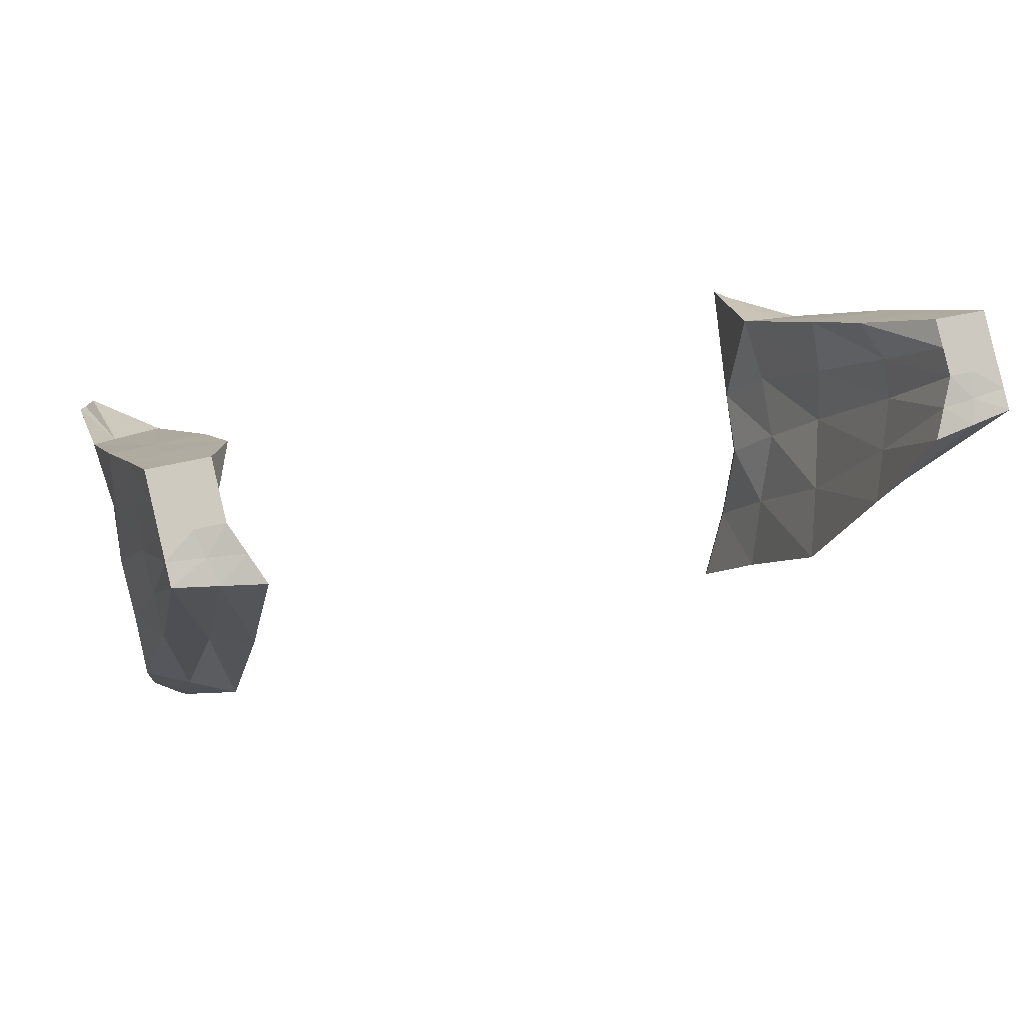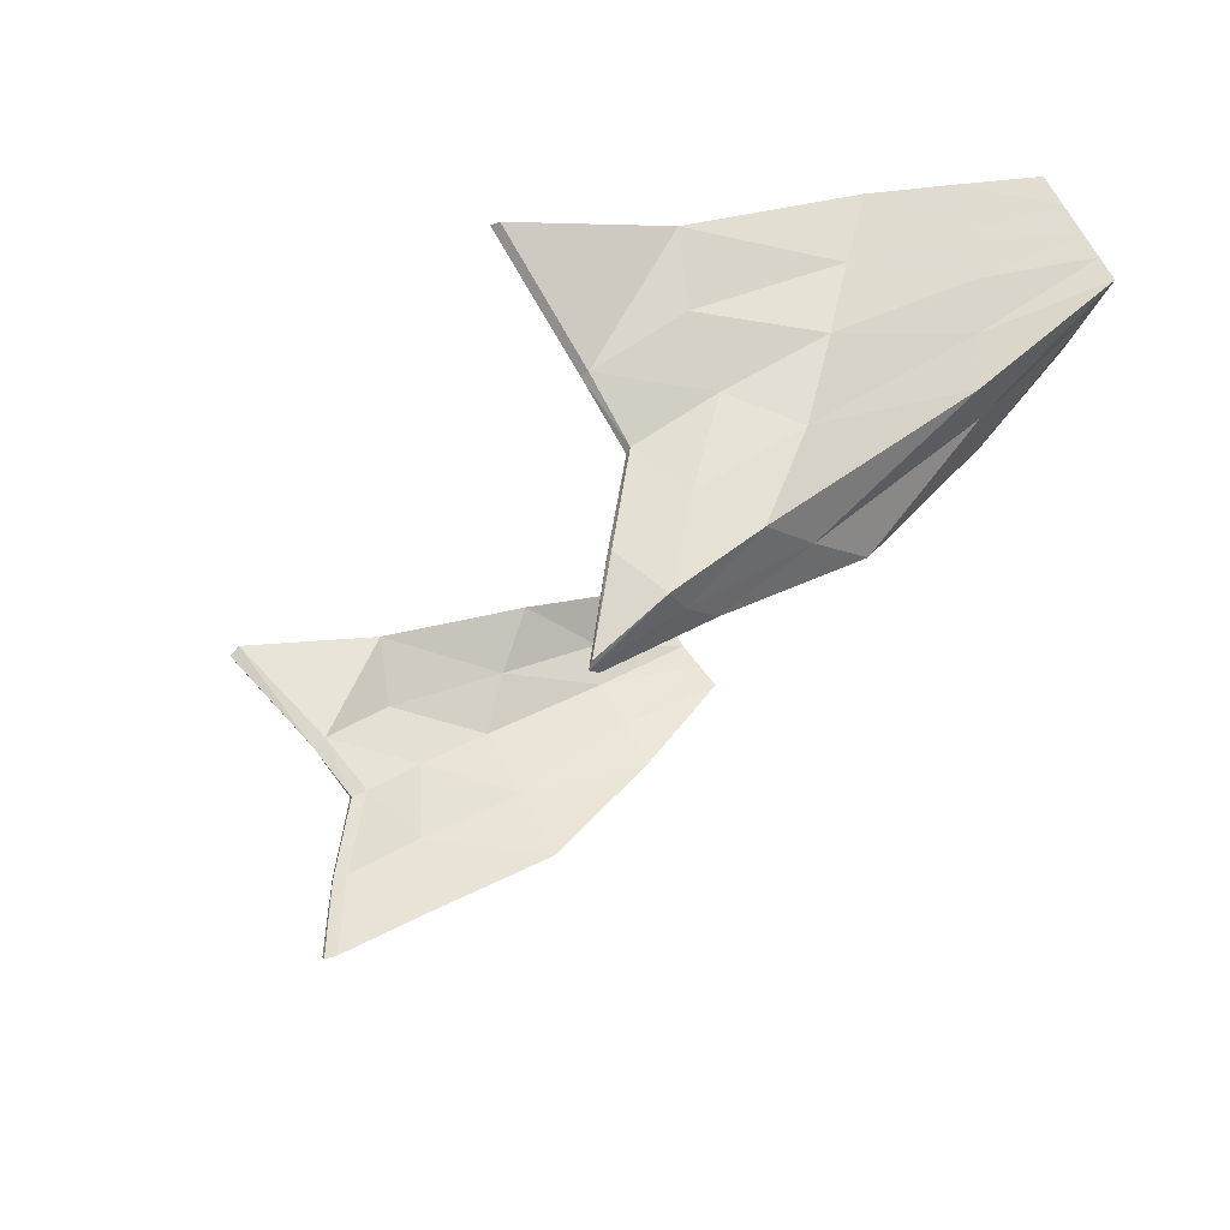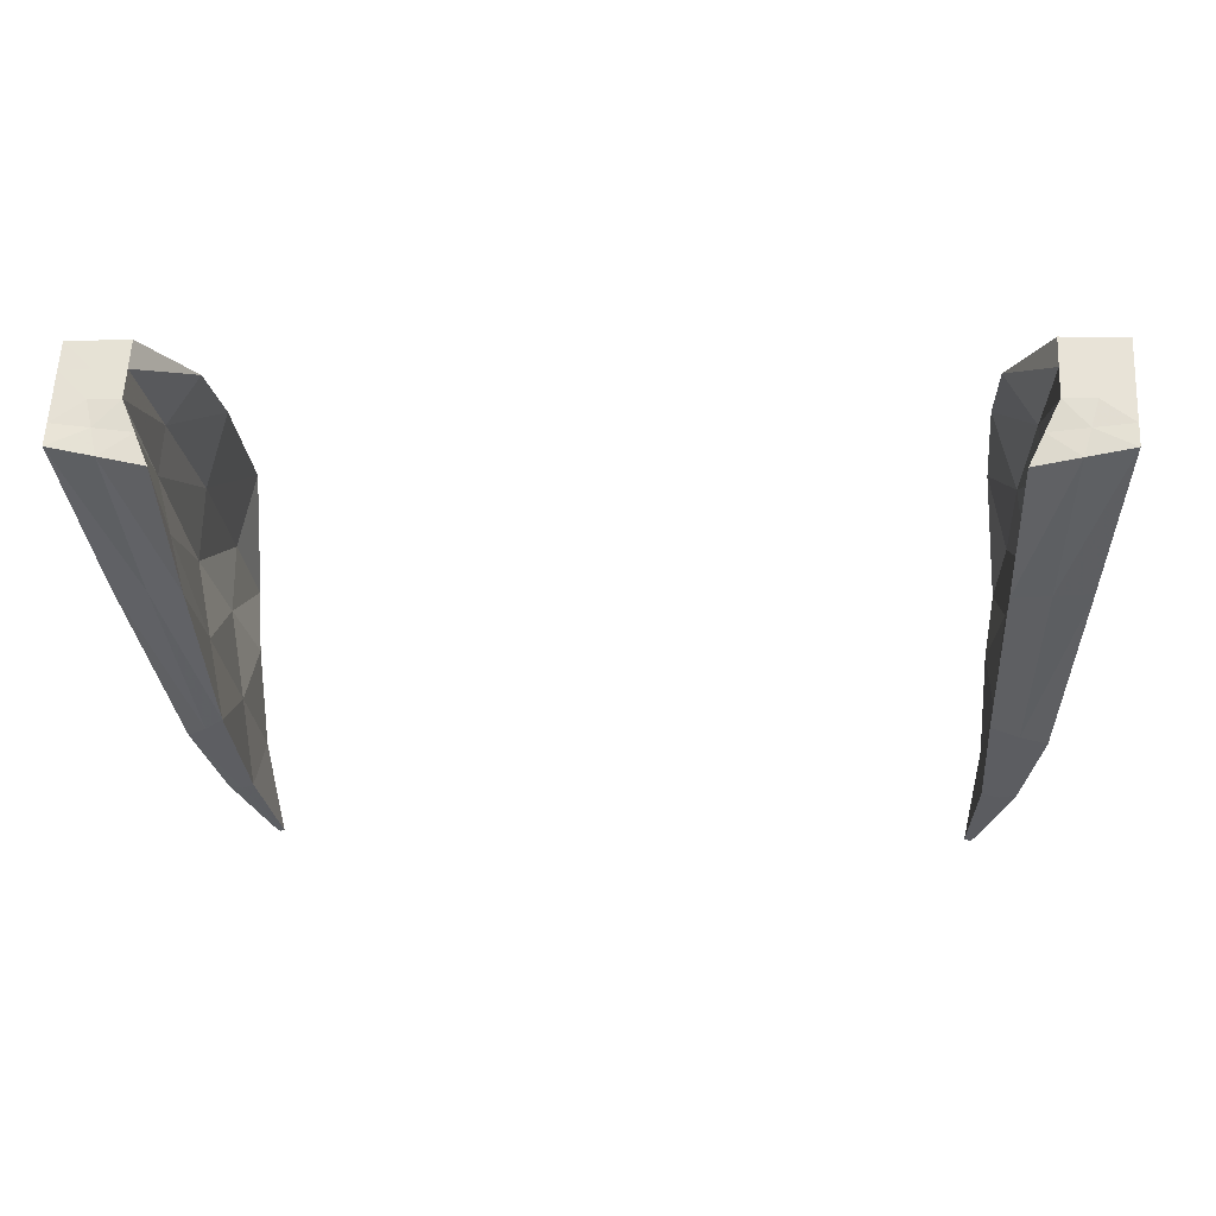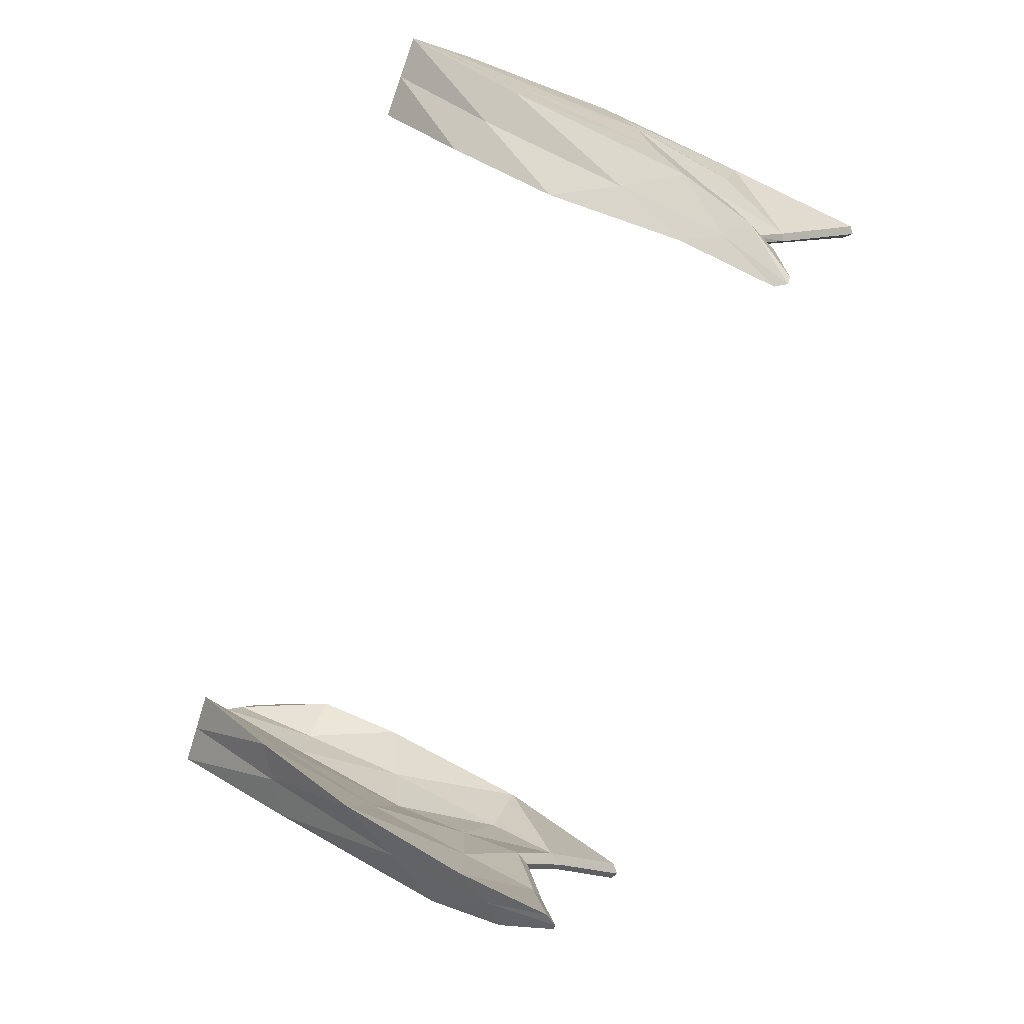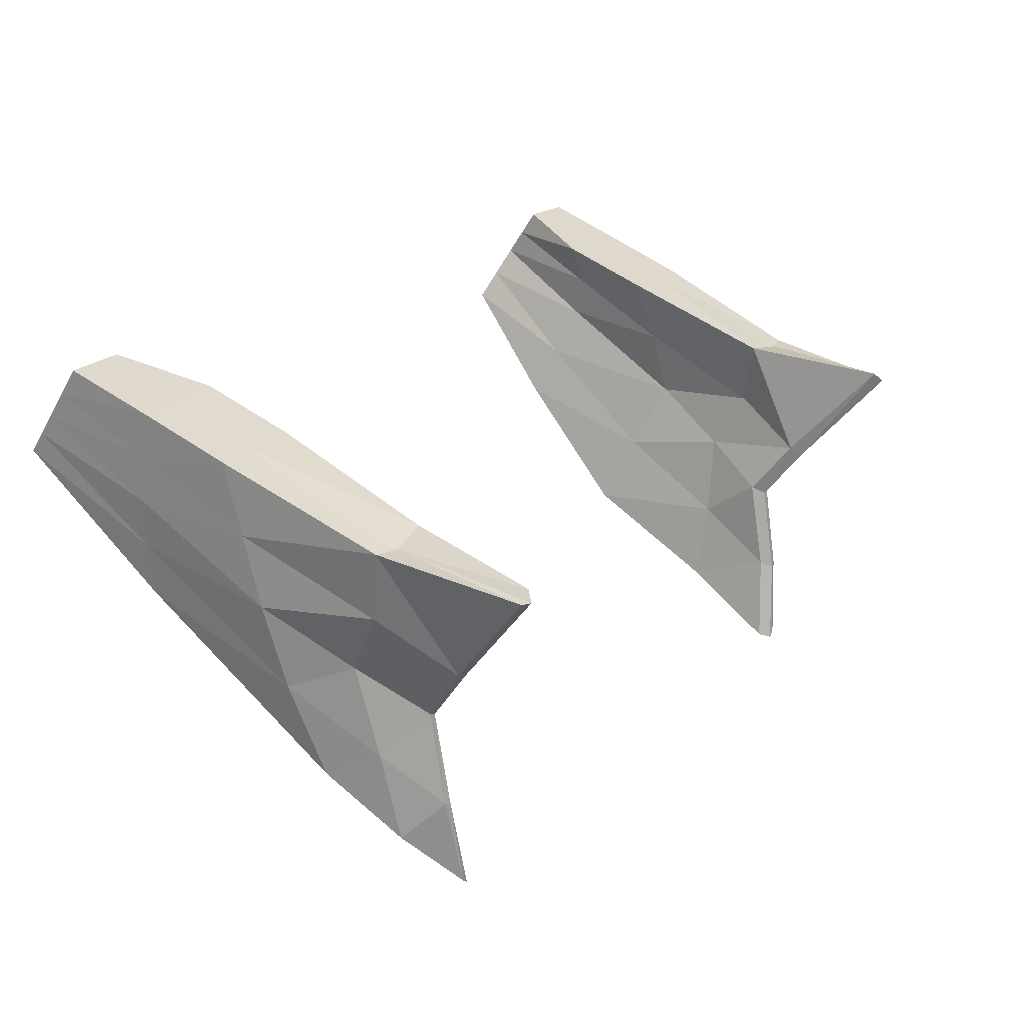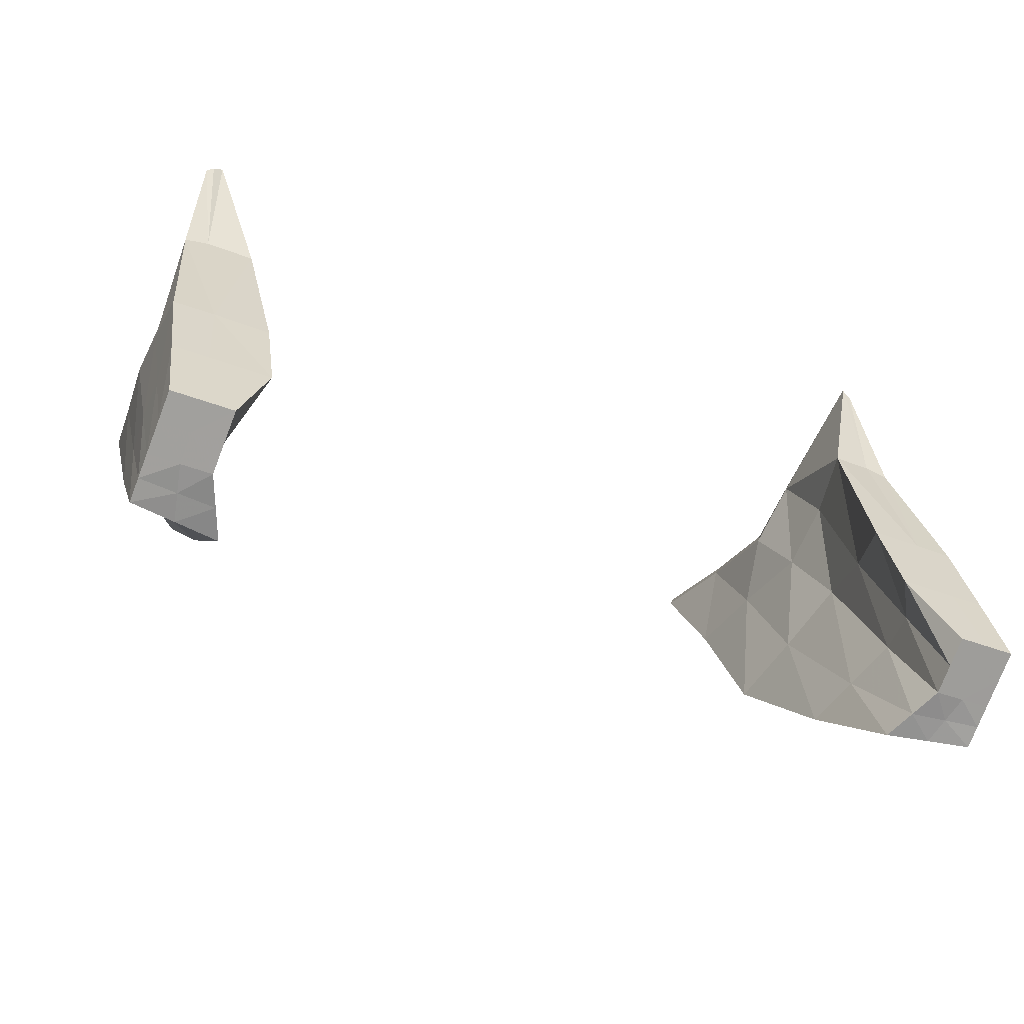
<metadata>
{"format":"obj","ext":"obj","renderer":"f3d","projection":"perspective","resolution":1024,"background":"white","views":[{"elev":28.1,"azim":155.8,"up":"+Y"},{"elev":-27.1,"azim":67.8,"up":"+Y"},{"elev":4.3,"azim":-175.3,"up":"+Y"},{"elev":-77.2,"azim":-108.4,"up":"+Y"},{"elev":20.0,"azim":-58.4,"up":"+Y"},{"elev":-39.8,"azim":154.1,"up":"+Z"}]}
</metadata>
<code>
v  -2.259 33.81 33.71
v  -1.784 31.87 35.85
v  -2.259 34.26 34.01
v  -2.06 33.51 36.35
v  -2.259 34.01 33.84
v  -1.869 32.76 35.73
v  -2.229 33.95 34.86
v  -2.066 32.41 35.27
v  -2.195 33.26 35.02
v  -1.814 33.73 33.7
v  -1.716 31.86 35.8
v  -1.952 34.26 34
v  -1.986 33.56 36.34
v  -1.952 34.01 33.83
v  -1.799 32.78 35.67
v  -1.751 33.96 34.85
v  -1.748 32.56 34.66
v  -1.932 33.27 34.99
v  -2.106 34.26 34.01
v  -2.106 34.01 33.83
v  -2.025 33.95 34.86
v  -2.037 33.77 33.7
v  -1.909 32.47 34.98
v  -1.834 32.74 35.74
v  -2.023 33.51 36.37
v  -1.75 31.84 35.85
v  -2.227 33.67 34.35
v  -2.244 34.11 34.42
v  -2.166 33.18 34.35
v  -2.145 33.63 35.64
v  -2.034 32.98 35.43
v  -1.956 32.11 35.62
v  -1.942 33.68 34.33
v  -1.761 34.12 34.41
v  -1.781 33.17 34.12
v  -1.797 33.66 35.64
v  -1.867 33 35.37
v  -1.764 32.16 35.33
v  -2.065 34.12 34.41
v  -1.973 33.18 34.23
v  -2.024 33.62 35.67
v  -1.859 32.11 35.51
v  -2.259 34.13 33.92
v  -2.212 33.6 34.94
v  -2.133 32.85 35.11
v  -2.259 33.91 33.77
v  -1.92 33.02 35.93
v  -1.857 32.3 35.81
v  -1.952 34.14 33.92
v  -1.876 33.61 34.93
v  -1.84 32.92 34.82
v  -1.883 33.87 33.77
v  -1.848 33.06 35.89
v  -1.788 32.3 35.75
v  -2.106 34.14 33.92
v  -2.071 33.89 33.77
v  -1.884 33.01 35.94
v  -1.823 32.28 35.81
v  -2.235 33.89 34.39
v  -2.196 33.43 34.35
v  -2.089 33.28 35.58
v  -1.997 32.54 35.53
v  -1.914 33.9 34.37
v  -1.862 33.42 34.23
v  -1.885 33.31 35.55
v  -1.818 32.57 35.36
v  2.241 33.81 33.71
v  1.767 31.87 35.85
v  2.241 34.26 34.01
v  2.042 33.51 36.35
v  2.241 34.01 33.84
v  1.851 32.76 35.73
v  2.212 33.95 34.86
v  2.049 32.41 35.27
v  2.177 33.26 35.02
v  1.797 33.73 33.7
v  1.699 31.86 35.8
v  1.935 34.26 34
v  1.968 33.56 36.34
v  1.935 34.01 33.83
v  1.781 32.78 35.67
v  1.733 33.96 34.85
v  1.731 32.56 34.66
v  1.914 33.27 34.99
v  2.088 34.26 34.01
v  2.088 34.01 33.83
v  2.007 33.95 34.86
v  2.019 33.77 33.7
v  1.891 32.47 34.98
v  1.816 32.74 35.74
v  2.005 33.51 36.37
v  1.733 31.84 35.85
v  2.209 33.67 34.35
v  2.227 34.11 34.42
v  2.148 33.18 34.35
v  2.127 33.63 35.64
v  2.016 32.98 35.43
v  1.938 32.11 35.62
v  1.924 33.68 34.33
v  1.743 34.12 34.41
v  1.764 33.17 34.12
v  1.779 33.66 35.64
v  1.85 33 35.37
v  1.746 32.16 35.33
v  2.048 34.12 34.41
v  1.956 33.18 34.23
v  2.006 33.62 35.67
v  1.841 32.11 35.51
v  2.241 34.13 33.92
v  2.194 33.6 34.94
v  2.116 32.85 35.11
v  2.241 33.91 33.77
v  1.903 33.02 35.93
v  1.84 32.3 35.81
v  1.935 34.14 33.92
v  1.859 33.61 34.93
v  1.823 32.92 34.82
v  1.866 33.87 33.77
v  1.831 33.06 35.89
v  1.771 32.3 35.75
v  2.088 34.14 33.92
v  2.054 33.89 33.77
v  1.867 33.01 35.94
v  1.805 32.28 35.81
v  2.218 33.89 34.39
v  2.179 33.43 34.35
v  2.072 33.28 35.58
v  1.979 32.54 35.53
v  1.897 33.9 34.37
v  1.844 33.42 34.23
v  1.868 33.31 35.55
v  1.8 32.57 35.36
g Object92
f 43 59 28 3
f 1 29 60 46
f 47 61 31 6
f 8 32 62 45
f 33 63 50 18
f 18 51 64 33
f 36 65 50 16
f 15 54 66 37
f 43 55 20 5
f 28 39 19 3
f 29 40 23 8
f 1 46 56 22
f 4 47 57 25
f 30 41 21 7
f 32 42 26 2
f 48 58 24 6
f 12 49 55 19
f 21 16 34 39
f 22 10 35 40
f 14 52 56 20
f 24 15 53 57
f 13 36 41 25
f 23 17 38 42
f 11 54 58 26
f 27 9 44 59
f 29 8 45 60
f 30 7 44 61
f 32 2 48 62
f 14 49 63 33
f 10 52 64 35
f 36 13 53 65
f 17 51 66 38
f 7 21 39 28
f 1 22 40 29
f 4 25 41 30
f 8 23 42 32
f 12 19 39 34
f 17 23 40 35
f 36 16 21 41
f 11 26 42 38
f 5 27 59 43
f 27 5 46 60
f 47 4 30 61
f 31 9 45 62
f 63 34 16 50
f 51 17 35 64
f 65 37 18 50
f 54 11 38 66
f 3 19 55 43
f 46 5 20 56
f 6 24 57 47
f 2 26 58 48
f 14 20 55 49
f 52 10 22 56
f 13 25 57 53
f 54 15 24 58
f 7 28 59 44
f 9 27 60 45
f 9 31 61 44
f 6 31 62 48
f 49 12 34 63
f 52 14 33 64
f 53 15 37 65
f 51 18 37 66
f 109 69 94 125
f 67 112 126 95
f 113 72 97 127
f 74 111 128 98
f 99 84 116 129
f 84 99 130 117
f 102 82 116 131
f 81 103 132 120
f 109 71 86 121
f 94 69 85 105
f 95 74 89 106
f 67 88 122 112
f 70 91 123 113
f 96 73 87 107
f 98 68 92 108
f 114 72 90 124
f 78 85 121 115
f 87 105 100 82
f 88 106 101 76
f 80 86 122 118
f 90 123 119 81
f 79 91 107 102
f 89 108 104 83
f 77 92 124 120
f 93 125 110 75
f 95 126 111 74
f 96 127 110 73
f 98 128 114 68
f 80 99 129 115
f 76 101 130 118
f 102 131 119 79
f 83 104 132 117
f 73 94 105 87
f 67 95 106 88
f 70 96 107 91
f 74 98 108 89
f 78 100 105 85
f 83 101 106 89
f 102 107 87 82
f 77 104 108 92
f 71 109 125 93
f 93 126 112 71
f 113 127 96 70
f 97 128 111 75
f 129 116 82 100
f 117 130 101 83
f 131 116 84 103
f 120 132 104 77
f 69 109 121 85
f 112 122 86 71
f 72 113 123 90
f 68 114 124 92
f 80 115 121 86
f 118 122 88 76
f 79 119 123 91
f 120 124 90 81
f 73 110 125 94
f 75 111 126 93
f 75 110 127 97
f 72 114 128 97
f 115 129 100 78
f 118 130 99 80
f 119 131 103 81
f 117 132 103 84

</code>
